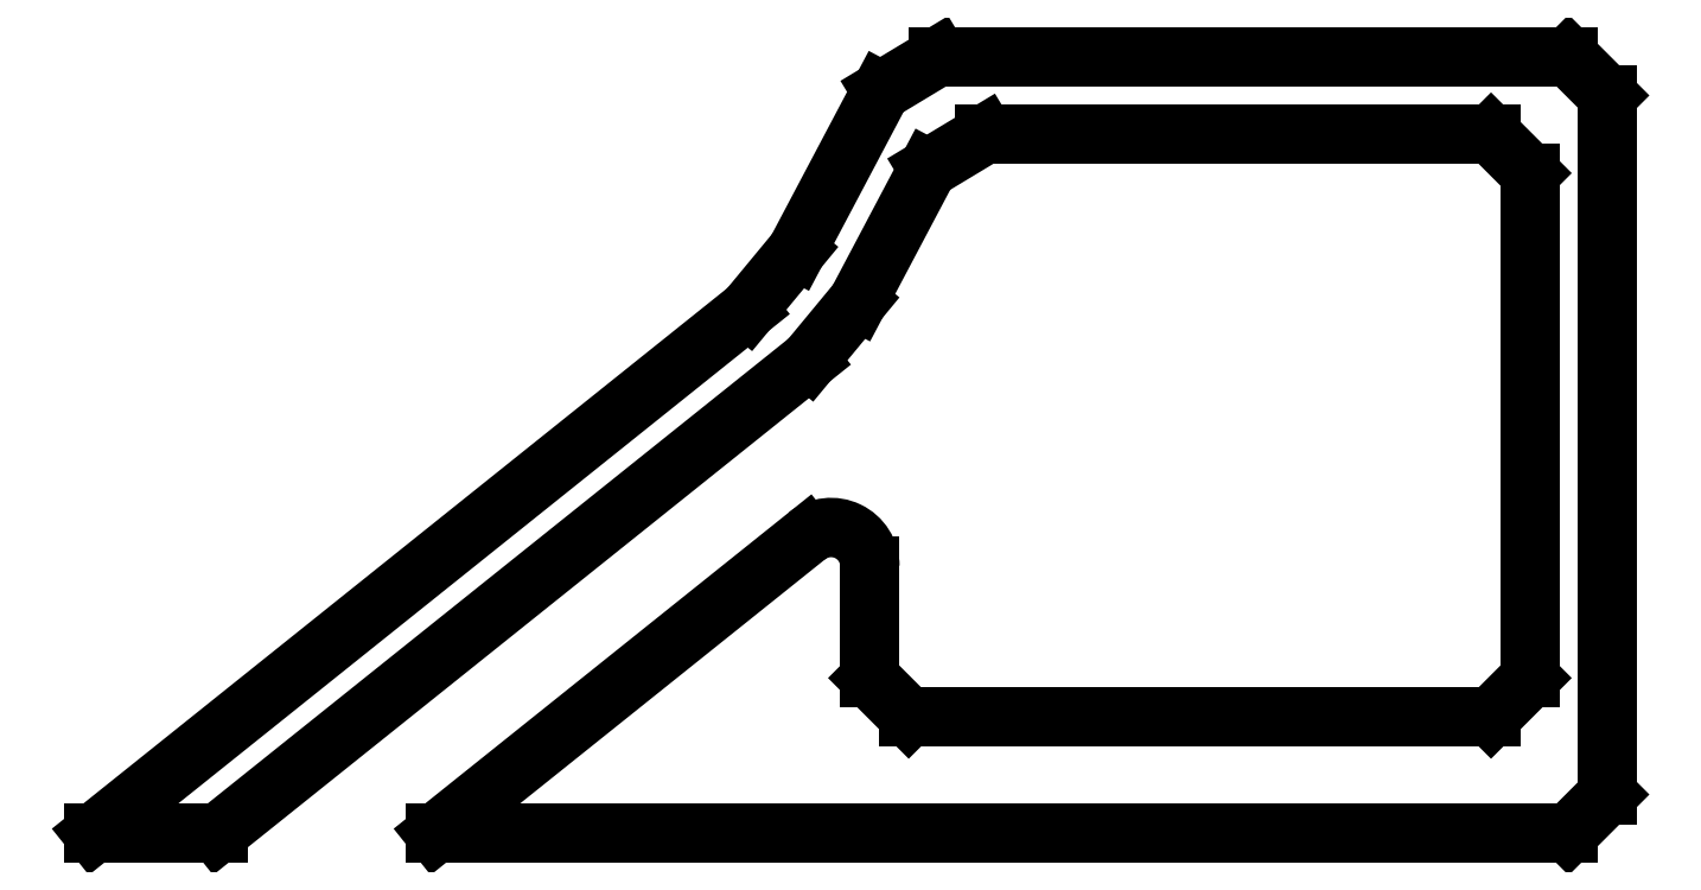
<metadata>
{"format":"dxf","ext":"dxf","renderer":"ezdxf+matplotlib","layout":"modelspace","background":"white","min_lineweight":24,"dpi":150}
</metadata>
<code>
0
SECTION
2
ENTITIES
0
LINE
8
fanConnector_outline
10
50
20
0
30
0
11
50
21
40
31
0
0
LINE
8
fanConnector_outline
10
47
20
40
30
0
11
50
21
40
31
0
0
LINE
8
fanConnector_hull
10
32.1
20
0
30
0
11
32
21
0
31
0
0
LINE
8
airCannal
10
30.5
20
9
30
0
11
31
21
8.5
31
0
0
LINE
8
airCannal
10
16.9
20
0
30
0
11
31.5
21
0
31
0
0
LINE
8
airCannal
10
32
20
0.5
30
0
11
31.5
21
0
31
0
0
LINE
8
airCannal
10
32
20
0.5
30
0
11
32
21
9.5
31
0
0
LINE
8
airCannal
10
31.5
20
10
30
0
11
32
21
9.5
31
0
0
LINE
8
airCannal
10
16.9
20
0
30
0
11
21.69
21
3.828
31
0
0
ARC
8
airCannal
10
22
20
3.438
30
0
40
0.5
50
0
51
128.7
0
LINE
8
airCannal_outline
10
31.5
20
10
30
0
11
32
21
9.5
31
0
0
LINE
8
airCannal_outline
10
32
20
9.5
30
0
11
32
21
0.5
31
0
0
LINE
8
airCannal_outline
10
32
20
0.5
30
0
11
31.5
21
0
31
0
0
LINE
8
fanConnector_outline
10
23
20
0
30
0
11
50
21
0
31
0
0
LINE
8
fanConnector_outline
10
47
20
40
30
0
11
23
21
10
31
0
0
LINE
8
fanConnector_outline
10
23
20
10
30
0
11
23
21
0
31
0
0
LINE
8
fanConnector_hull
10
47
20
40
30
0
11
50
21
40
31
0
0
LINE
8
fanConnector_hull
10
50
20
40
30
0
11
50
21
0
31
0
0
LINE
8
fanConnector_hull
10
50
20
0
30
0
11
23
21
0
31
0
0
LINE
8
fanConnector_hull
10
47
20
38.4
30
0
11
23.48
21
9
31
0
0
LINE
8
airCannal
10
21.56
20
7.5
30
0
11
20.93
21
6.746
31
0
0
LINE
8
airCannal
10
22.34
20
6.849
30
0
11
21.72
21
6.095
31
0
0
LINE
8
airCannal
10
23.25
20
8.558
30
0
11
22.34
21
6.849
31
0
0
LINE
8
airCannal
10
23.98
20
9
30
0
11
30.5
21
9
31
0
0
LINE
8
airCannal
10
23.25
20
8.558
30
0
11
23.98
21
9
31
0
0
LINE
8
airCannal
10
22.64
20
9.558
30
0
11
21.56
21
7.5
31
0
0
LINE
8
airCannal
10
31.5
20
10
30
0
11
23.38
21
10
31
0
0
LINE
8
airCannal
10
22.64
20
9.558
30
0
11
23.38
21
10
31
0
0
LINE
8
airCannal
10
12.5
20
0
30
0
11
20.93
21
6.746
31
0
0
LINE
8
airCannal
10
12.5
20
0
30
0
11
14.1
21
0
31
0
0
LINE
8
airCannal
10
14.1
20
0
30
0
11
21.72
21
6.095
31
0
0
LINE
8
fanConnector_hull
10
23
20
10
30
0
11
23
21
9.321
31
0
0
LINE
8
fanConnector_hull
10
23
20
10
30
0
11
47
21
40
31
0
0
LINE
8
fanConnector_hull
10
23
20
9.321
30
0
11
23.48
21
9
31
0
0
ARC
8
arrow
10
5.8
20
-1.111
30
0
40
4.911
50
39.31
51
140.7
0
ARC
8
arrow
10
5.8
20
-5.111
30
0
40
4.911
50
39.31
51
140.7
0
ARC
8
arrow
10
-1.8
20
1.111
30
0
40
4.911
50
219.3
51
320.7
0
ARC
8
arrow
10
-1.8
20
5.111
30
0
40
4.911
50
219.3
51
320.7
0
LINE
8
arrow
10
9.6
20
2
30
0
11
9.6
21
-2
31
0
0
LINE
8
airCannal_outline
10
31.5
20
0
30
0
11
10.9
21
0
31
0
0
LINE
8
airCannal_outline
10
10.9
20
0
30
0
11
20.15
21
7.397
31
0
0
LINE
8
airCannal_outline
10
20.77
20
8.151
30
0
11
20.15
21
7.397
31
0
0
LINE
8
airCannal_outline
10
22.25
20
10
30
0
11
31.5
21
10
31
0
0
LINE
8
airCannal_outline
10
20.77
20
8.151
30
0
11
21.51
21
9.558
31
0
0
LINE
8
airCannal_outline
10
22.25
20
10
30
0
11
21.51
21
9.558
31
0
0
LINE
8
supportOutline
10
22.25
20
10
30
0
11
21.51
21
9.558
31
0
0
LINE
8
supportOutline
10
21.51
20
9.558
30
0
11
20.77
21
8.151
31
0
0
LINE
8
supportOutline
10
20.77
20
8.151
30
0
11
20.15
21
7.397
31
0
0
LINE
8
supportOutline
10
10.9
20
0
30
0
11
22.5
21
0
31
0
0
LINE
8
supportOutline
10
20.15
20
7.397
30
0
11
10.9
21
0
31
0
0
LINE
8
supportOutline
10
22.25
20
10
30
0
11
22.5
21
10
31
0
0
LINE
8
supportOutline
10
23.25
20
8.558
30
0
11
23.98
21
9
31
0
0
LINE
8
supportOutline
10
23.98
20
9
30
0
11
24
21
10
31
0
0
LINE
8
supportOutline
10
24
20
10
30
0
11
22.5
21
10
31
0
0
LINE
8
supportOutline
10
22.5
20
0
30
0
11
22.5
21
7.145
31
0
0
LINE
8
supportOutline
10
22.5
20
7.145
30
0
11
23.25
21
8.558
31
0
0
LINE
8
arrow
10
-10
20
0
30
0
11
-5.6
21
-5.5
31
0
0
LINE
8
arrow
10
-5.6
20
-5.5
30
0
11
-5.6
21
-2
31
0
0
LINE
8
arrow
10
-5.6
20
5.5
30
0
11
-5.6
21
2
31
0
0
LINE
8
arrow
10
-10
20
0
30
0
11
-5.6
21
5.5
31
0
0
LINE
8
fanConnector_hull
10
23
20
0
30
0
11
23
21
1.5
31
0
0
LINE
8
fanConnector_hull
10
23
20
1.5
30
0
11
47
21
1.5
31
0
0
LINE
8
fanConnector_hull
10
47
20
1.5
30
0
11
47
21
38.4
31
0
0
LINE
8
airCannal
10
22.5
20
2
30
0
11
22.5
21
3.438
31
0
0
LINE
8
airCannal
10
22.5
20
2
30
0
11
23
21
1.5
31
0
0
LINE
8
airCannal
10
31
20
2
30
0
11
31
21
8.5
31
0
0
LINE
8
airCannal
10
23
20
1.5
30
0
11
30.5
21
1.5
31
0
0
LINE
8
airCannal
10
31
20
2
30
0
11
30.5
21
1.5
31
0
0
ENDSEC
0
EOF

</code>
